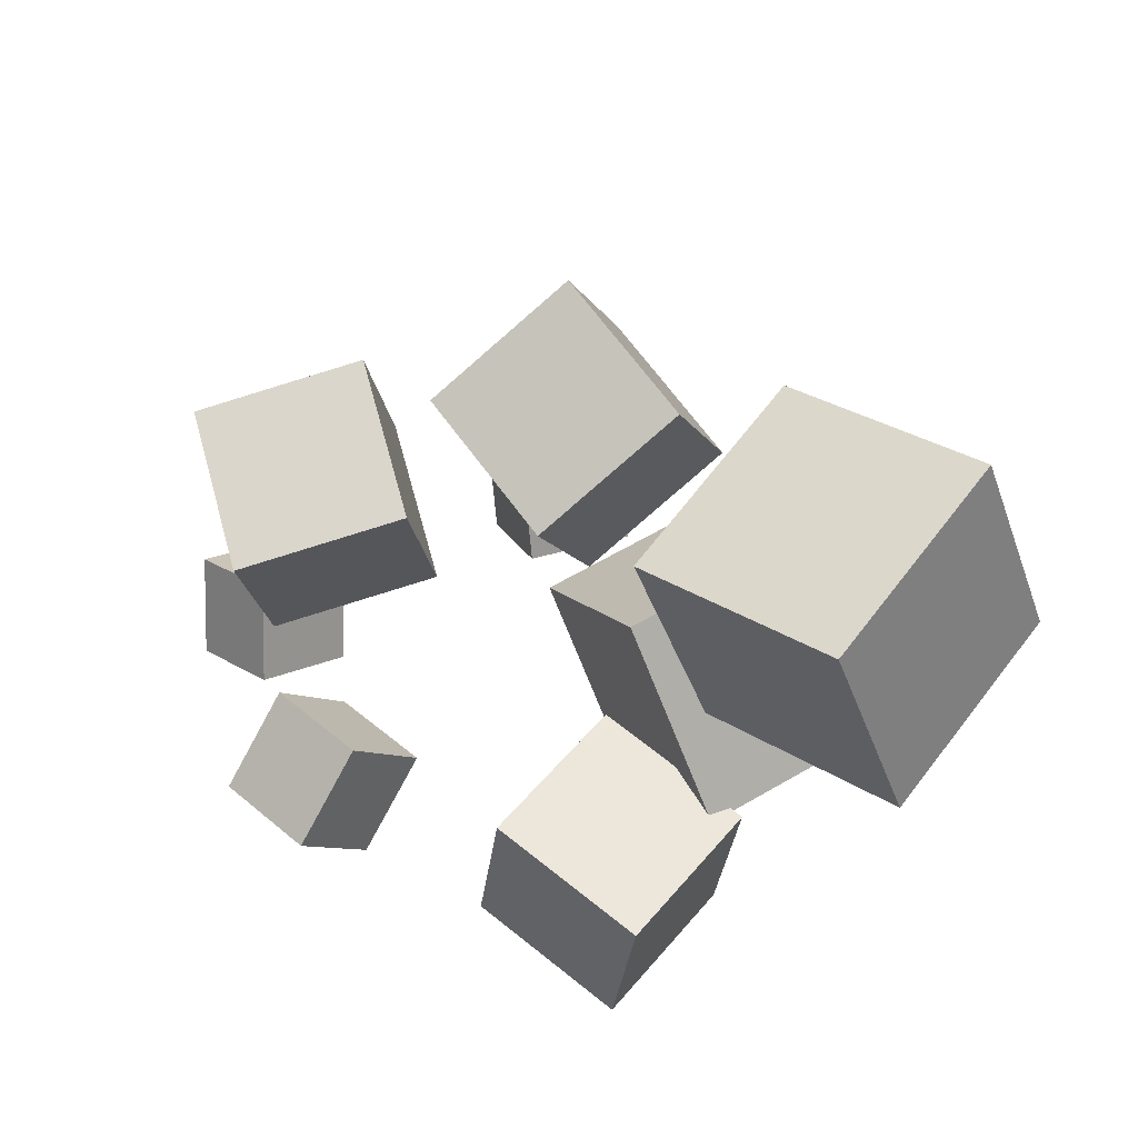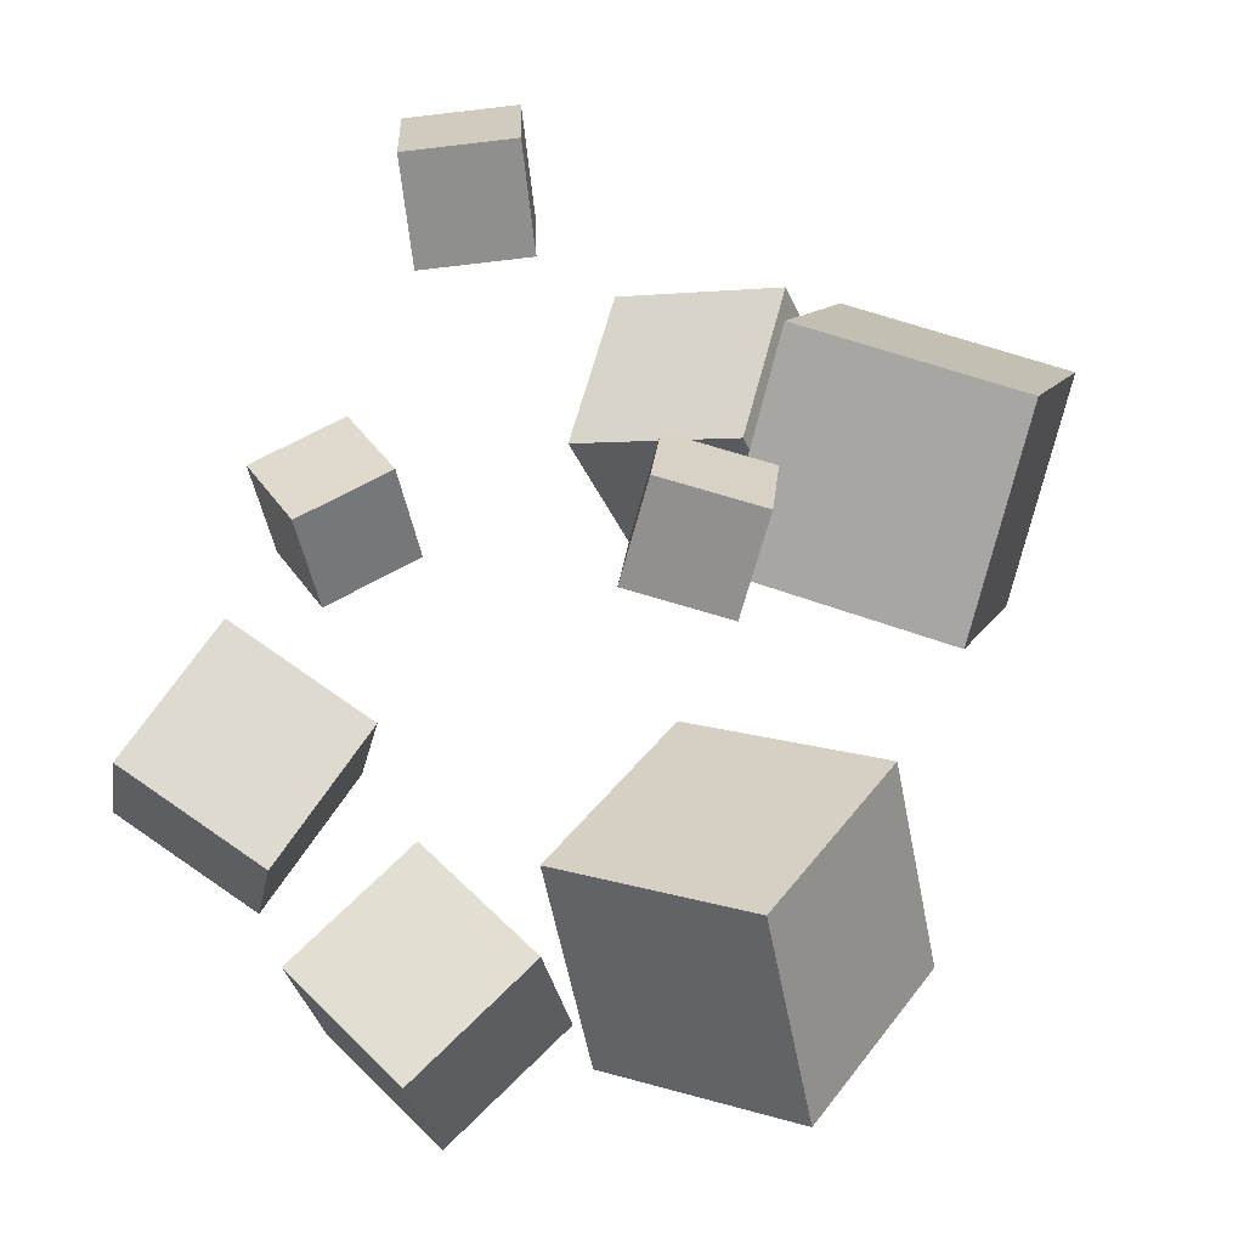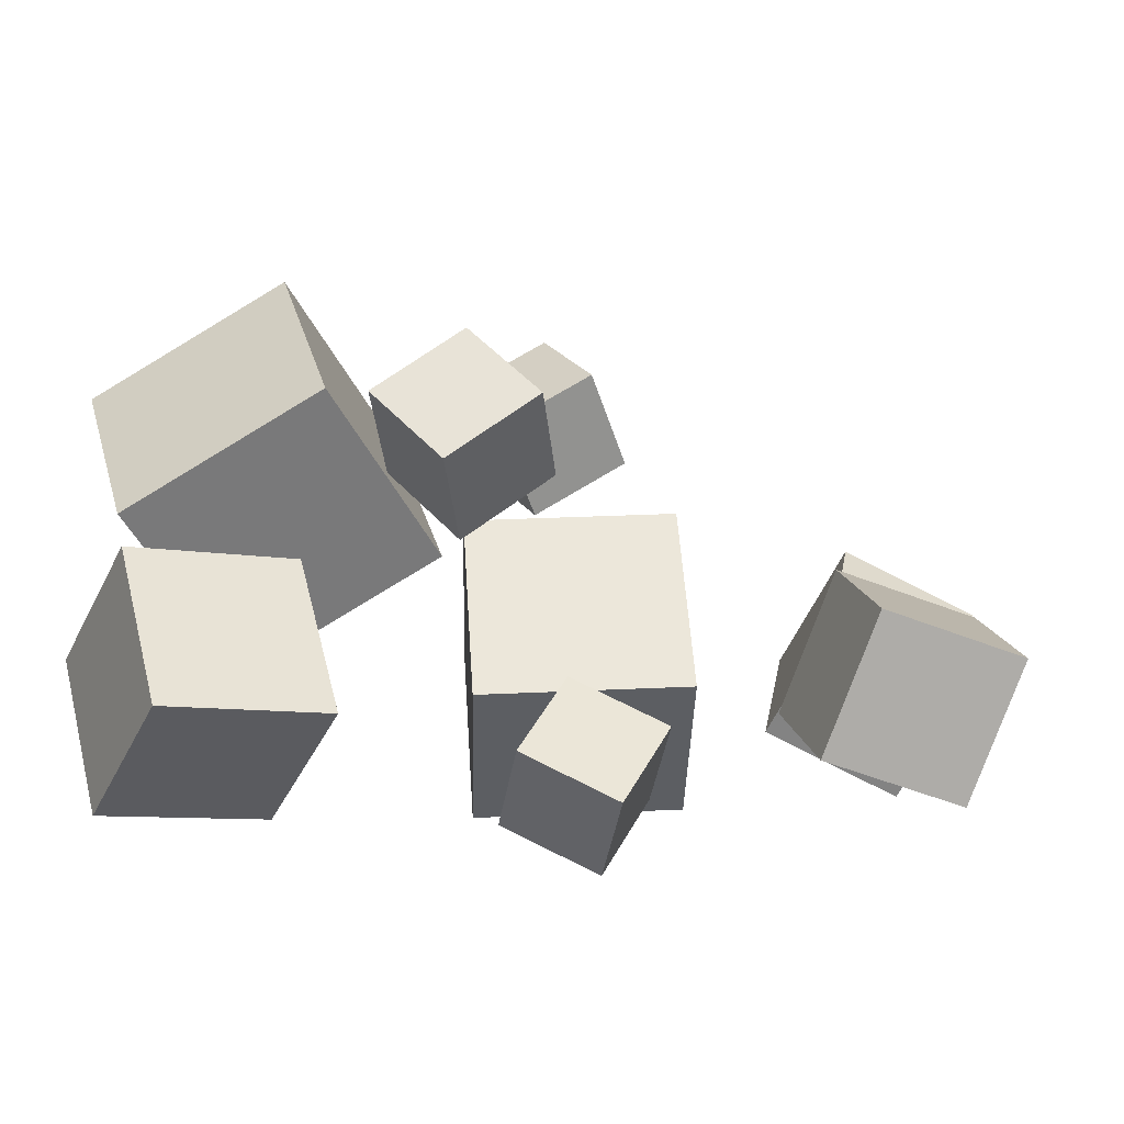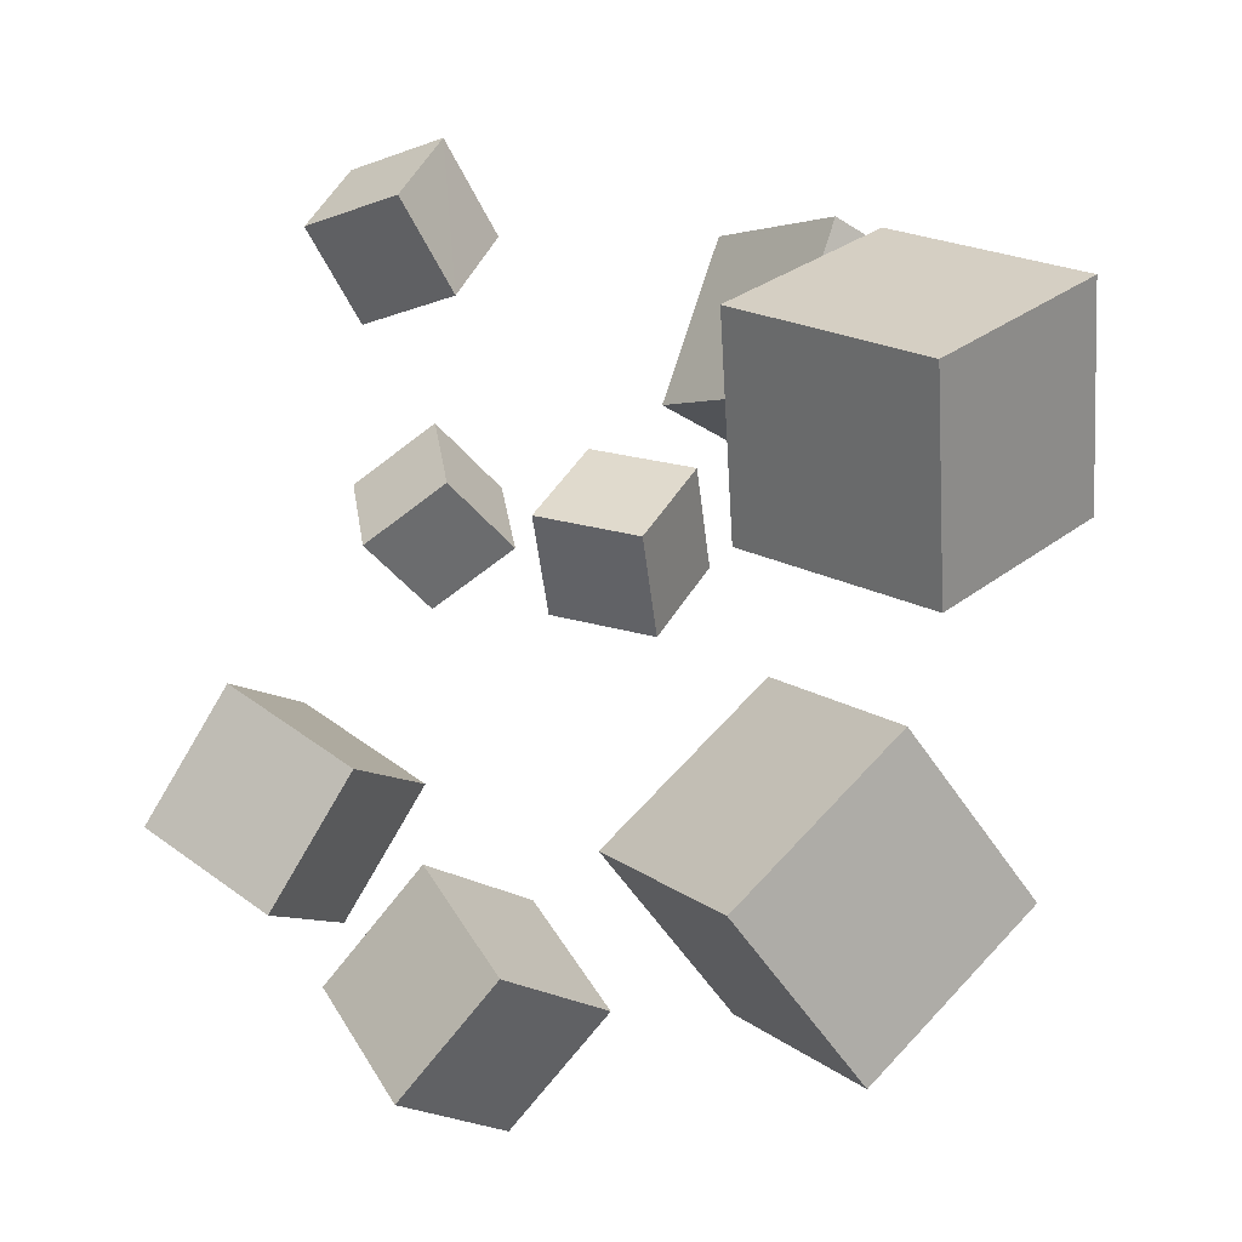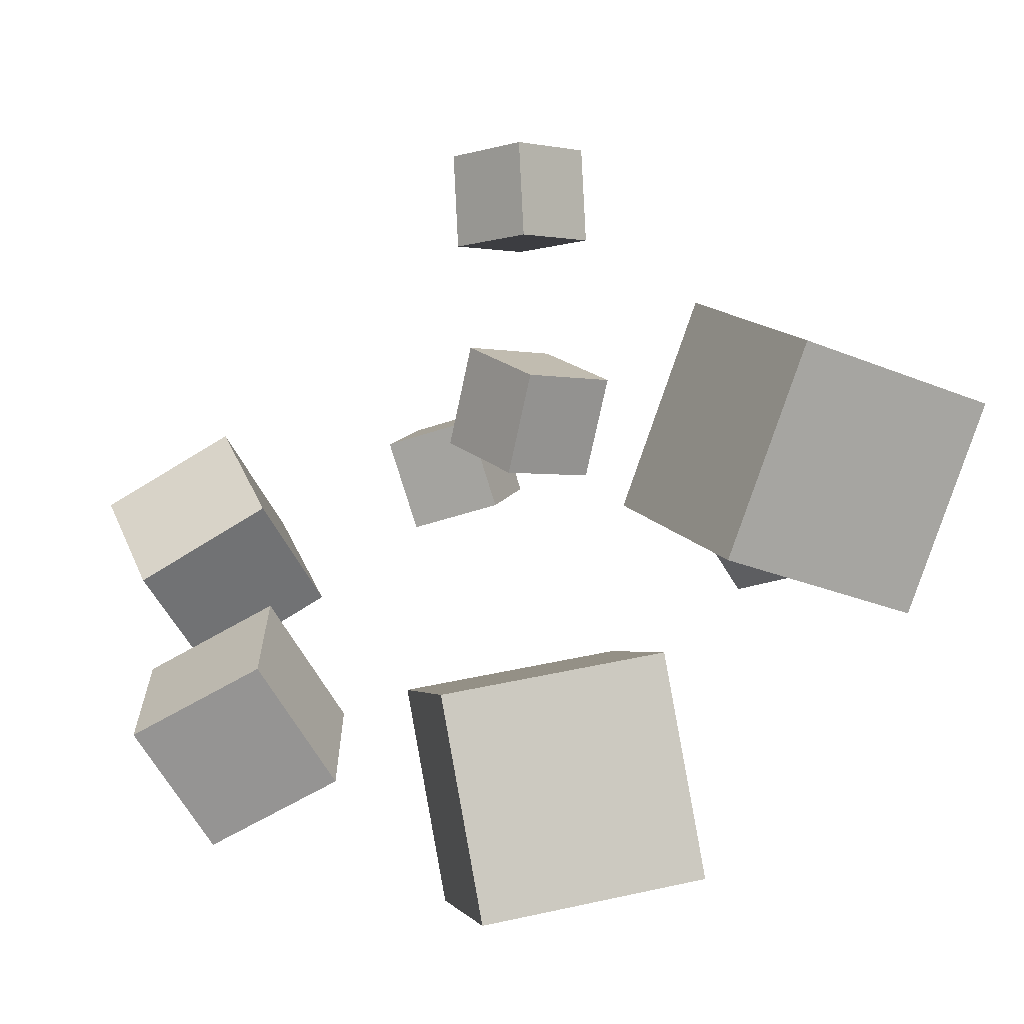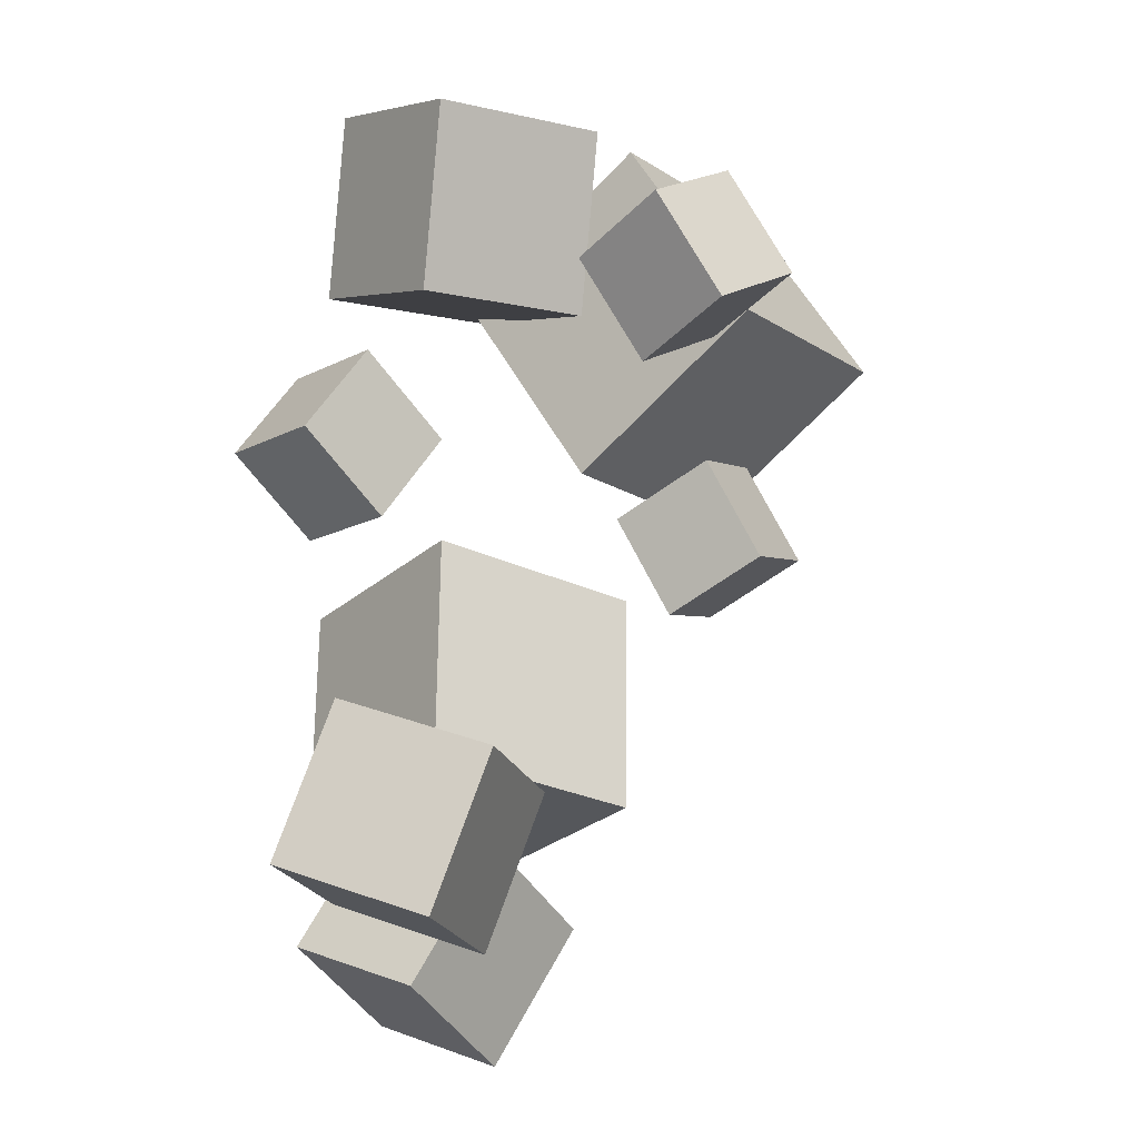
<metadata>
{"format":"obj","ext":"obj","renderer":"f3d","projection":"perspective","resolution":1024,"background":"white","views":[{"elev":-37.5,"azim":-20.8,"up":"+Z"},{"elev":-28.2,"azim":-30.0,"up":"+Y"},{"elev":0.6,"azim":-132.6,"up":"+Z"},{"elev":73.1,"azim":4.1,"up":"+Z"},{"elev":49.1,"azim":36.1,"up":"+Z"},{"elev":12.6,"azim":-86.2,"up":"+Y"}]}
</metadata>
<code>
o Cube
v 1126 652.6 39.81
v 622.2 442.1 218
v 493.9 284.3 224.9
v 725.1 365.2 375.8
v 596.8 207.4 382.7
v 742 339.1 89.71
v 613.7 181.3 96.54
v 844.9 262.3 247.5
v 716.6 104.4 254.4
v 261.7 779 416.9
v 236.8 705.7 465.7
v 337.3 787.3 467.9
v 312.3 714 516.8
v 307 724.8 358.6
v 282.1 651.5 407.5
v 382.6 733.1 409.7
v 357.6 659.8 458.5
v 447.5 419.8 423.9
v 432.6 472.9 496.9
v 483.5 491.2 379.2
v 468.6 544.4 452.3
v 530.4 398.4 456.3
v 515.5 451.5 529.4
v 566.4 469.8 411.7
v 551.4 523 484.8
v 326.3 652.1 197.3
v 345.9 580.4 250.8
v 383.6 620.1 133.5
v 403.3 548.4 186.9
v 257.7 604.9 159.3
v 277.3 533.2 212.7
v 315 573 95.4
v 334.6 501.3 148.8
v 242.6 200.5 291.5
v 132.9 269.8 262.4
v 288.6 221.7 168.5
v 178.9 291 139.4
v 302 312 333
v 192.3 381.3 303.9
v 348.1 333.3 210
v 238.3 402.6 180.9
v 518.9 674.8 217.1
v 557.2 828.6 228.5
v 642 651.4 119.2
v 680.3 805.2 130.6
v 612 642.4 341.8
v 650.3 796.2 353.2
v 735 619 243.9
v 773.3 772.8 255.3
v 718.6 580.3 588.1
v 560.6 655.7 484.3
v 741.7 435 447.5
v 583.7 510.4 343.7
v 844.8 701.2 483.9
v 686.9 776.6 380
v 867.9 555.9 343.3
v 709.9 631.3 239.4
v 358.8 250 288.2
v 283.5 157.9 228.9
v 429.8 154.1 347
v 354.5 61.99 287.6
v 442.3 248.5 184.8
v 367 156.3 125.4
v 513.3 152.6 243.5
v 438 60.43 184.1
v 1085 383.1 68.91
v 1190 132.1 68.91
v 1466 561.2 292.1
f 3 4 2
f 5 8 4
f 9 6 8
f 6 3 2
f 4 6 2
f 5 7 9
f 11 12 10
f 12 17 16
f 16 15 14
f 14 11 10
f 16 10 12
f 17 11 15
f 19 20 18
f 21 24 20
f 24 23 22
f 22 19 18
f 24 18 20
f 25 19 23
f 27 28 26
f 29 32 28
f 32 31 30
f 30 27 26
f 32 26 28
f 33 27 31
f 3 5 4
f 5 9 8
f 9 7 6
f 6 7 3
f 4 8 6
f 5 3 7
f 11 13 12
f 12 13 17
f 16 17 15
f 14 15 11
f 16 14 10
f 17 13 11
f 19 21 20
f 21 25 24
f 24 25 23
f 22 23 19
f 24 22 18
f 25 21 19
f 27 29 28
f 29 33 32
f 32 33 31
f 30 31 27
f 32 30 26
f 33 29 27
f 35 36 34
f 37 40 36
f 41 38 40
f 38 35 34
f 36 38 34
f 37 39 41
f 35 37 36
f 37 41 40
f 41 39 38
f 38 39 35
f 36 40 38
f 37 35 39
f 43 44 42
f 45 48 44
f 49 46 48
f 46 43 42
f 44 46 42
f 45 47 49
f 43 45 44
f 45 49 48
f 49 47 46
f 46 47 43
f 44 48 46
f 45 43 47
f 51 52 50
f 53 56 52
f 57 54 56
f 54 51 50
f 52 54 50
f 53 55 57
f 51 53 52
f 53 57 56
f 57 55 54
f 54 55 51
f 52 56 54
f 53 51 55
f 59 60 58
f 61 64 60
f 65 62 64
f 62 59 58
f 60 62 58
f 61 63 65
f 59 61 60
f 61 65 64
f 65 63 62
f 62 63 59
f 60 64 62
f 61 59 63

</code>
